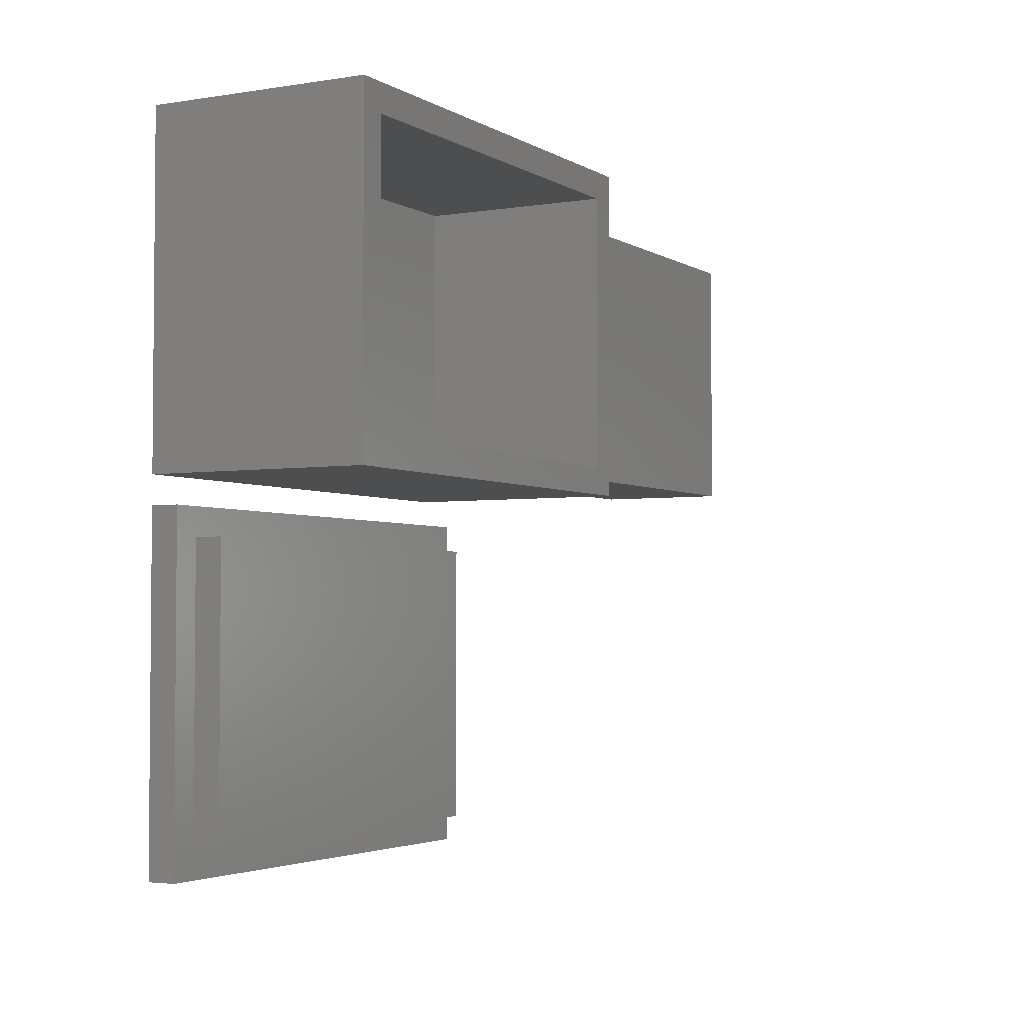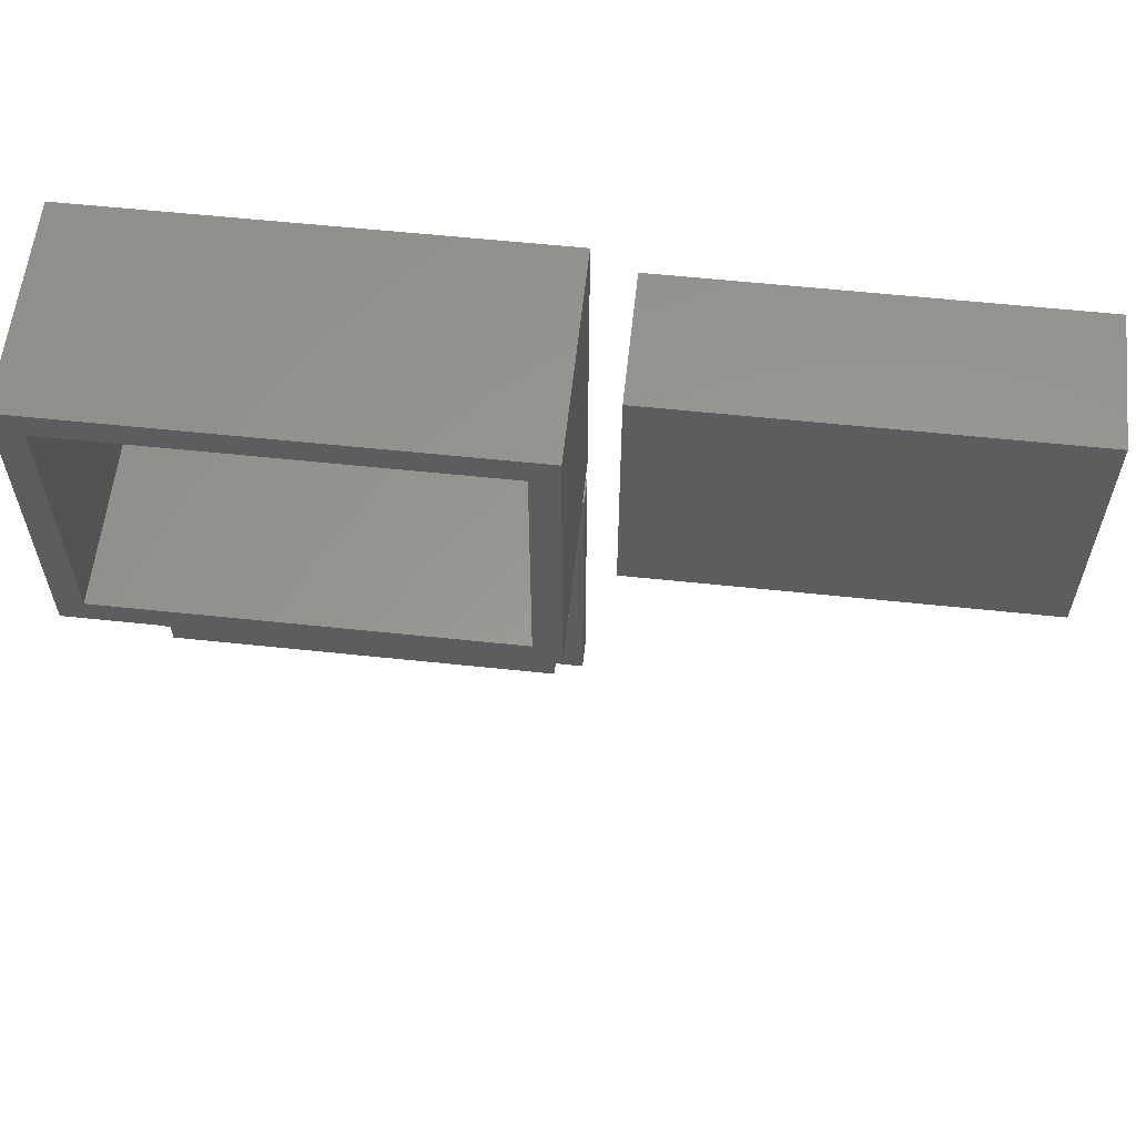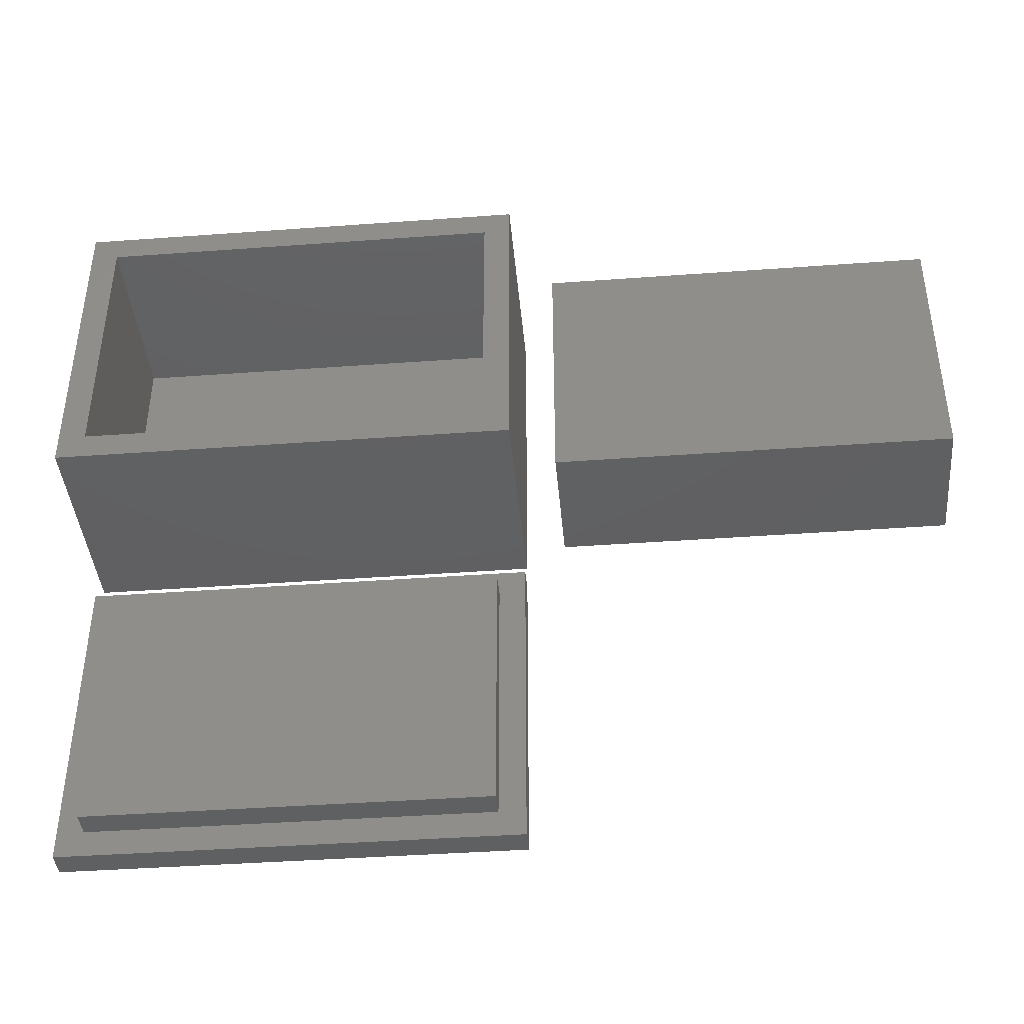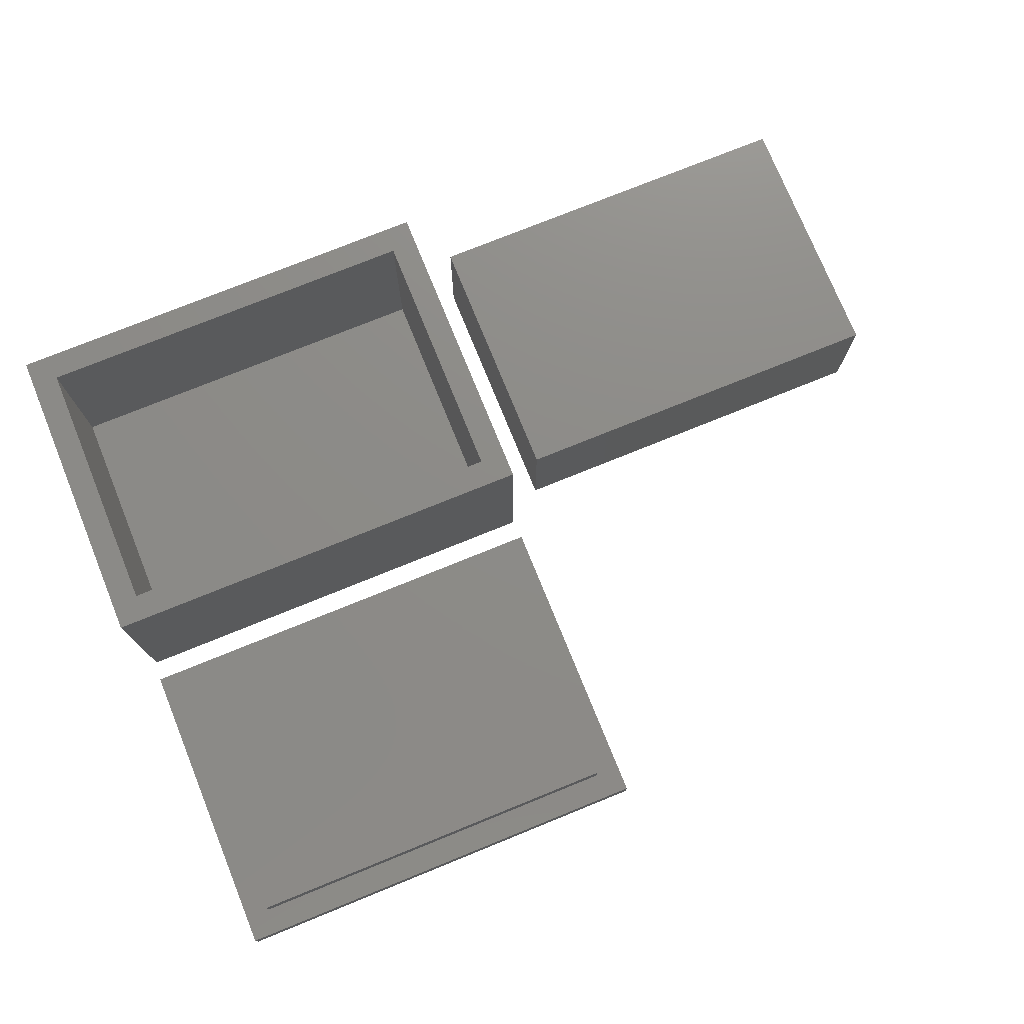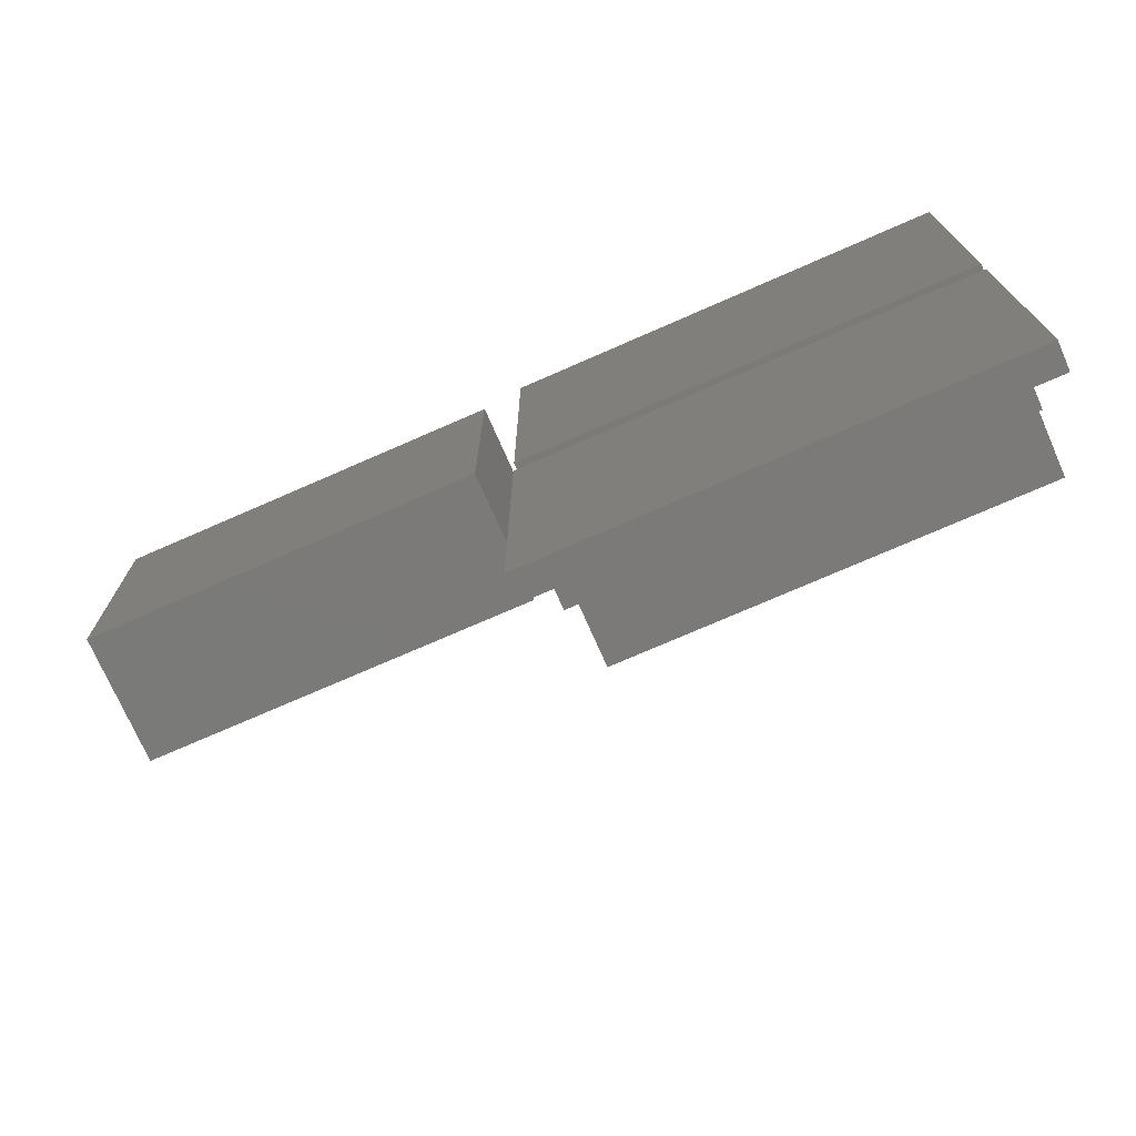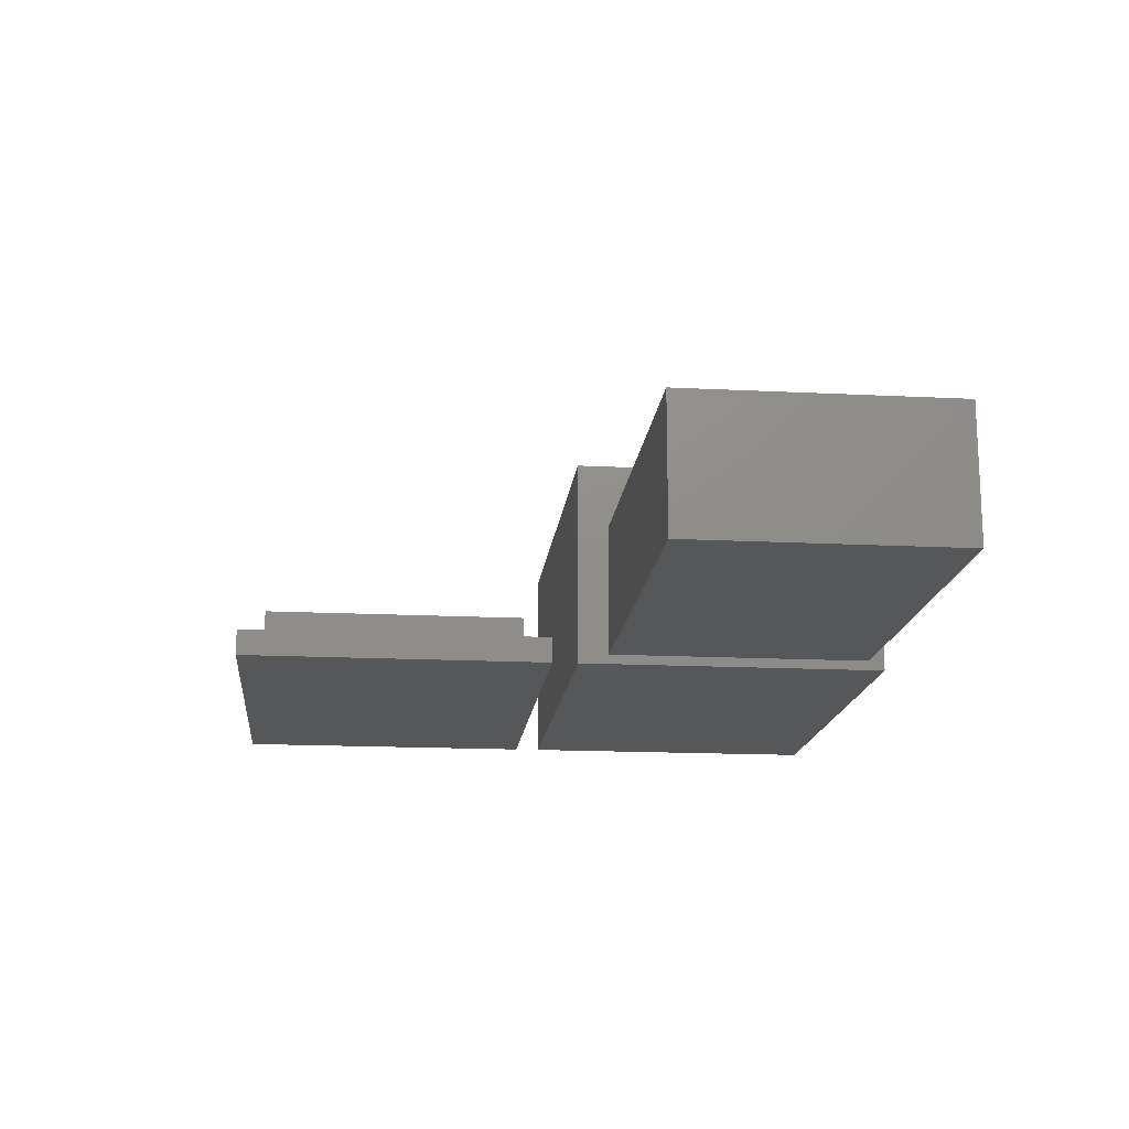
<metadata>
{"format":"stl","ext":"stl","renderer":"f3d","projection":"perspective","resolution":1024,"background":"white","views":[{"elev":-3.2,"azim":-61.3,"up":"+Y"},{"elev":59.2,"azim":6.2,"up":"+Y"},{"elev":-41.3,"azim":5.1,"up":"+Y"},{"elev":75.5,"azim":-22.1,"up":"+Z"},{"elev":-73.4,"azim":-156.3,"up":"+Y"},{"elev":-16.3,"azim":84.1,"up":"+Z"}]}
</metadata>
<code>
# stl→obj: 40 verts, 68 faces
v -17 -12 0
v -17 12 16
v -17 12 0
v -17 -12 16
v -15 10 2
v 15 -10 2
v 15 10 2
v -15 -10 2
v 17 -12 16
v 17 12 0
v 17 12 16
v 17 -12 0
v 15 10 16
v -15 10 16
v -15 -10 16
v 15 -10 16
v -17 -38 0
v -17 -14 2
v -17 -14 0
v -17 -38 2
v 17 -14 2
v 15 -16 2
v 17 -38 2
v -15 -16 2
v -15 -36 2
v 15 -36 2
v 17 -14 0
v 17 -38 0
v -15 -16 4
v -15 -36 4
v 15 -36 4
v 15 -16 4
v 20 -10 0
v 20 10 10
v 20 10 0
v 20 -10 10
v 50 -10 10
v 50 10 10
v 50 10 0
v 50 -10 0
f 1 2 3
f 2 1 4
f 5 6 7
f 6 5 8
f 9 10 11
f 10 9 12
f 10 2 11
f 2 10 3
f 1 10 12
f 10 1 3
f 1 9 4
f 9 1 12
f 11 13 9
f 11 14 13
f 14 2 15
f 2 14 11
f 16 9 13
f 15 9 16
f 15 4 9
f 4 15 2
f 6 15 16
f 15 6 8
f 15 5 14
f 5 15 8
f 5 13 14
f 13 5 7
f 6 13 7
f 13 6 16
f 17 18 19
f 18 17 20
f 21 22 23
f 21 24 22
f 24 18 25
f 18 24 21
f 26 23 22
f 25 23 26
f 25 20 23
f 20 25 18
f 23 27 21
f 27 23 28
f 17 27 28
f 27 17 19
f 17 23 20
f 23 17 28
f 27 18 21
f 18 27 19
f 25 29 24
f 29 25 30
f 29 31 32
f 31 29 30
f 31 22 32
f 22 31 26
f 22 29 32
f 29 22 24
f 25 31 30
f 31 25 26
f 33 34 35
f 34 33 36
f 34 37 38
f 37 34 36
f 37 39 38
f 39 37 40
f 39 34 38
f 34 39 35
f 33 39 40
f 39 33 35
f 33 37 36
f 37 33 40

</code>
